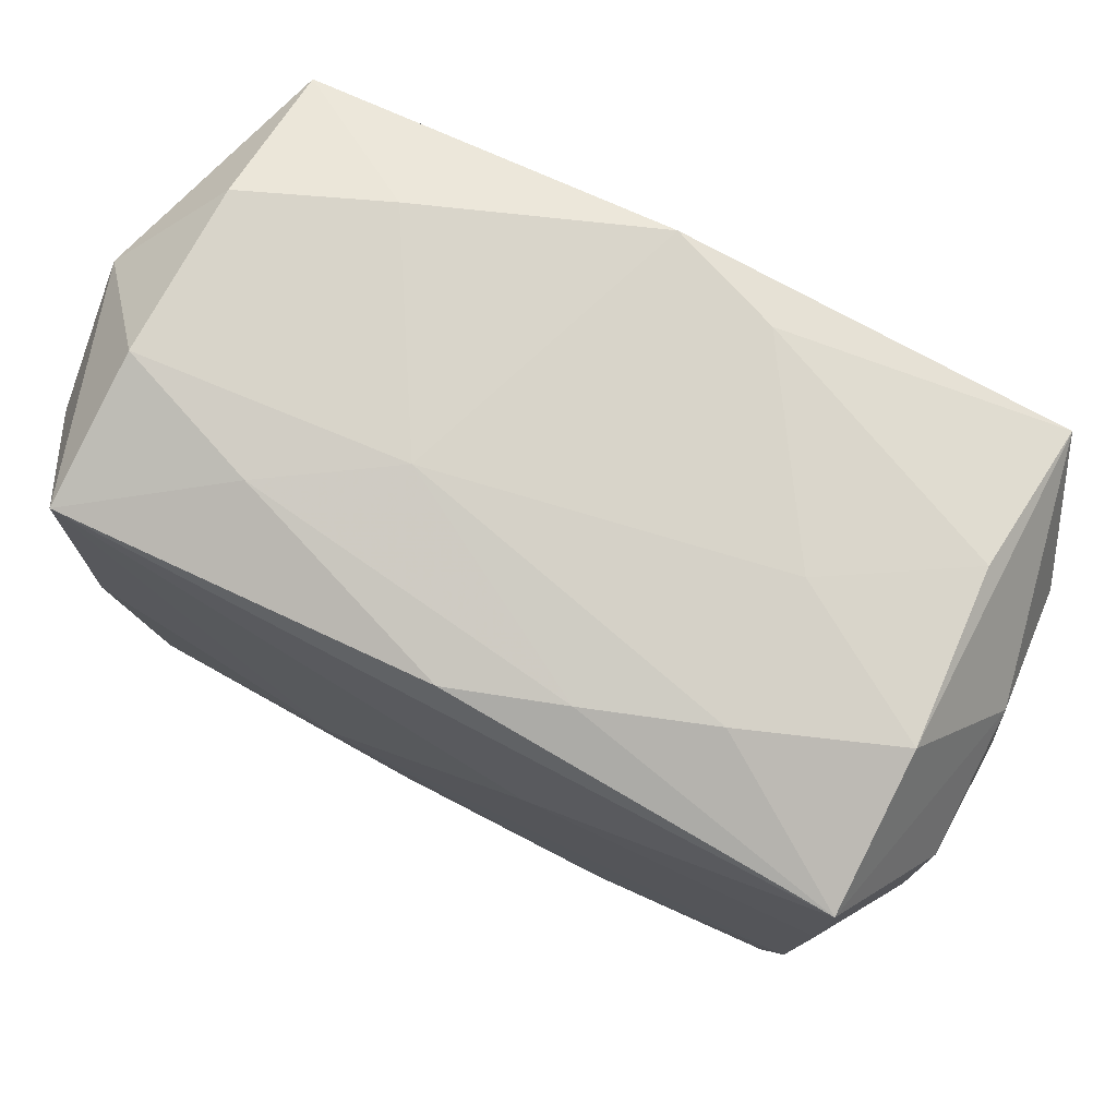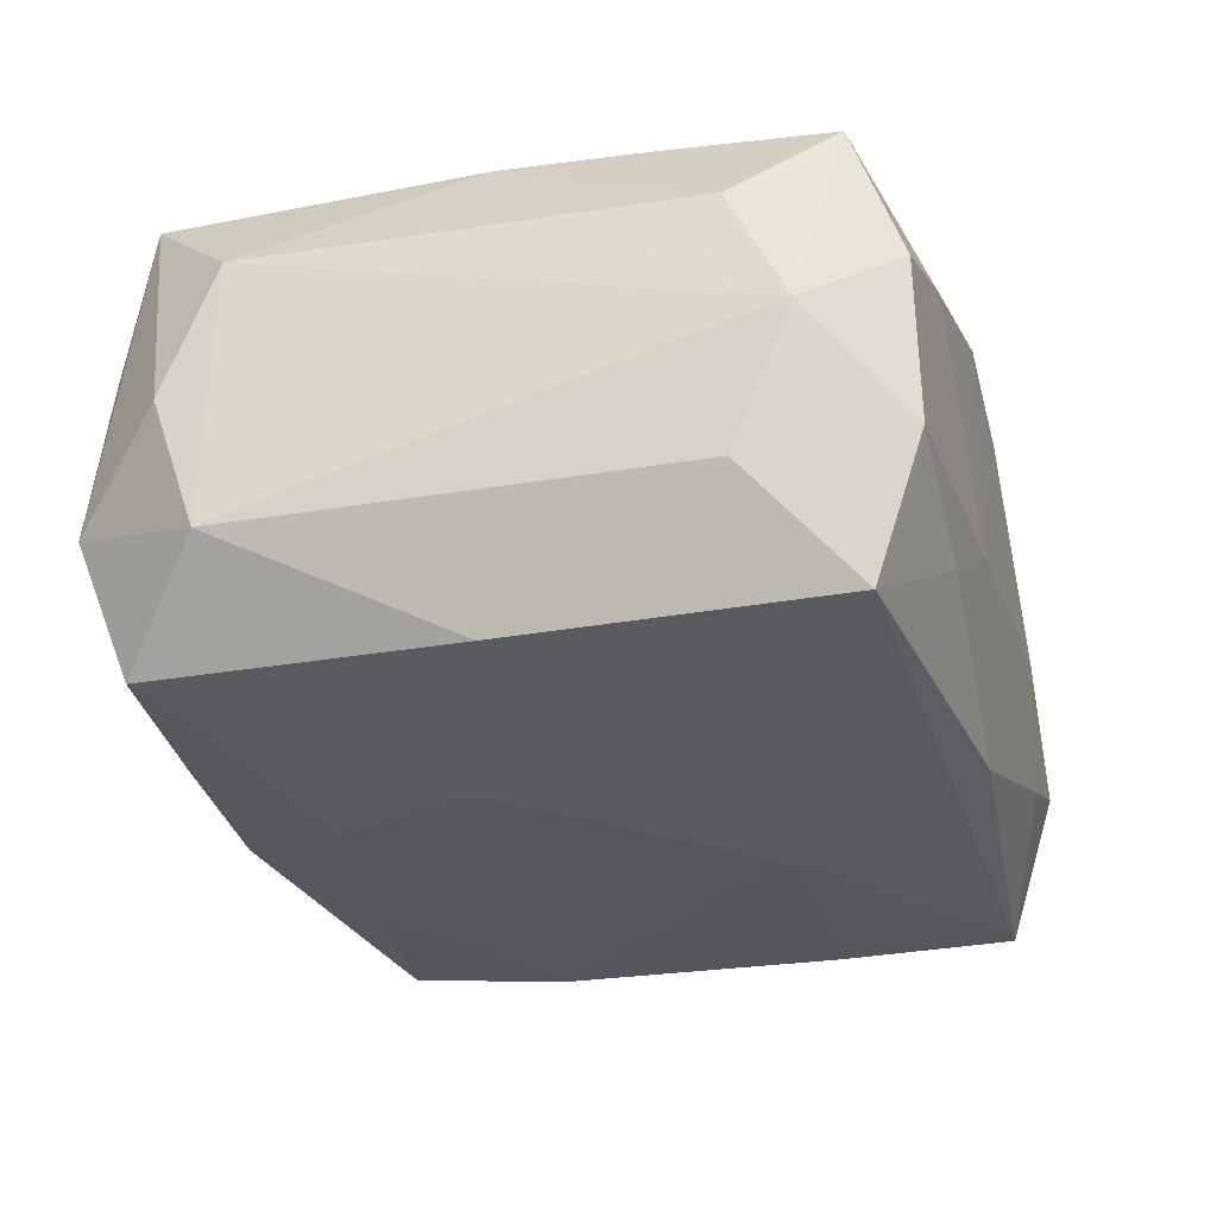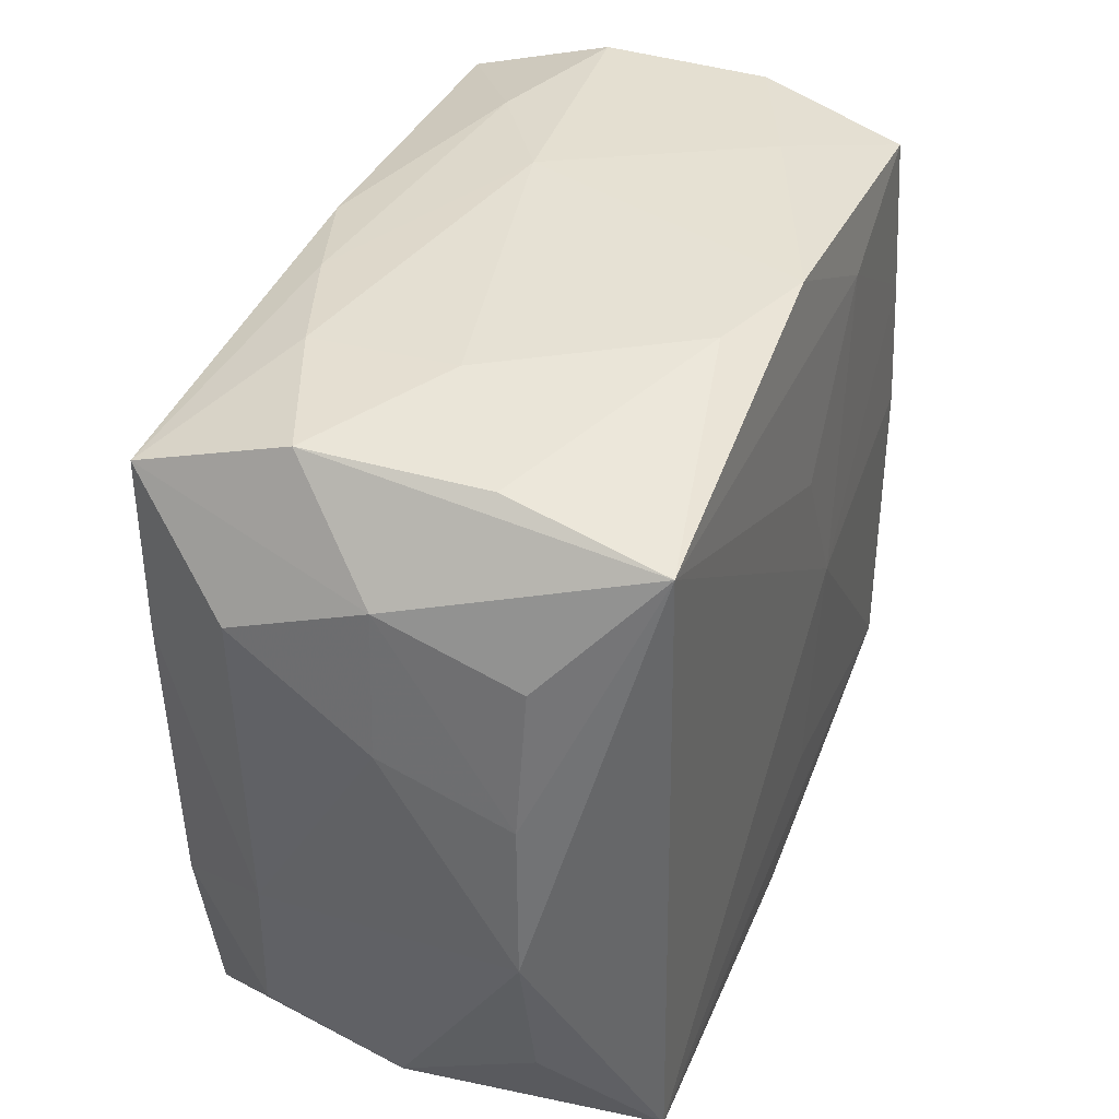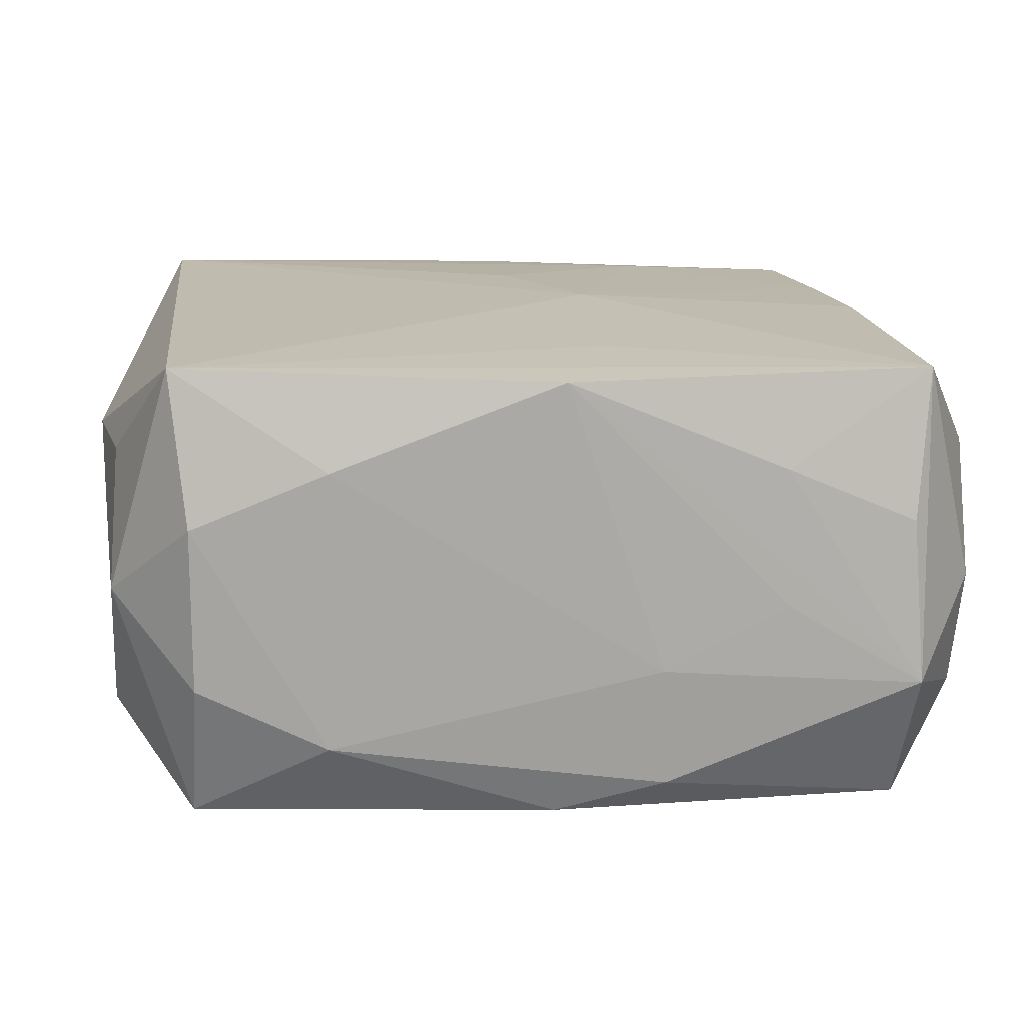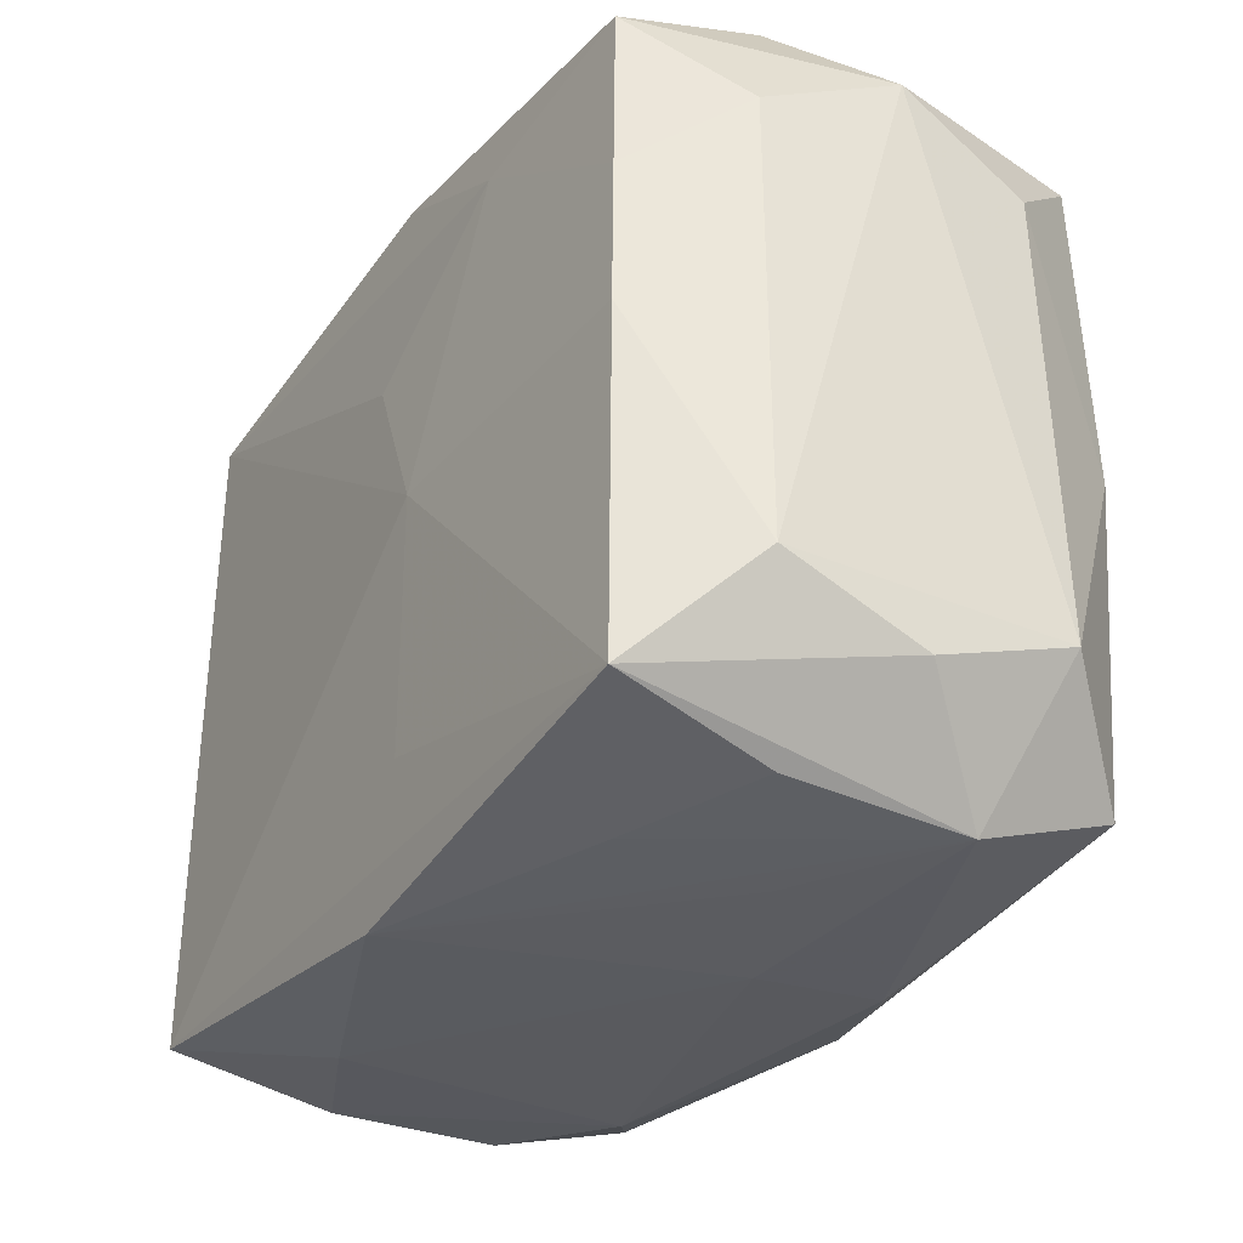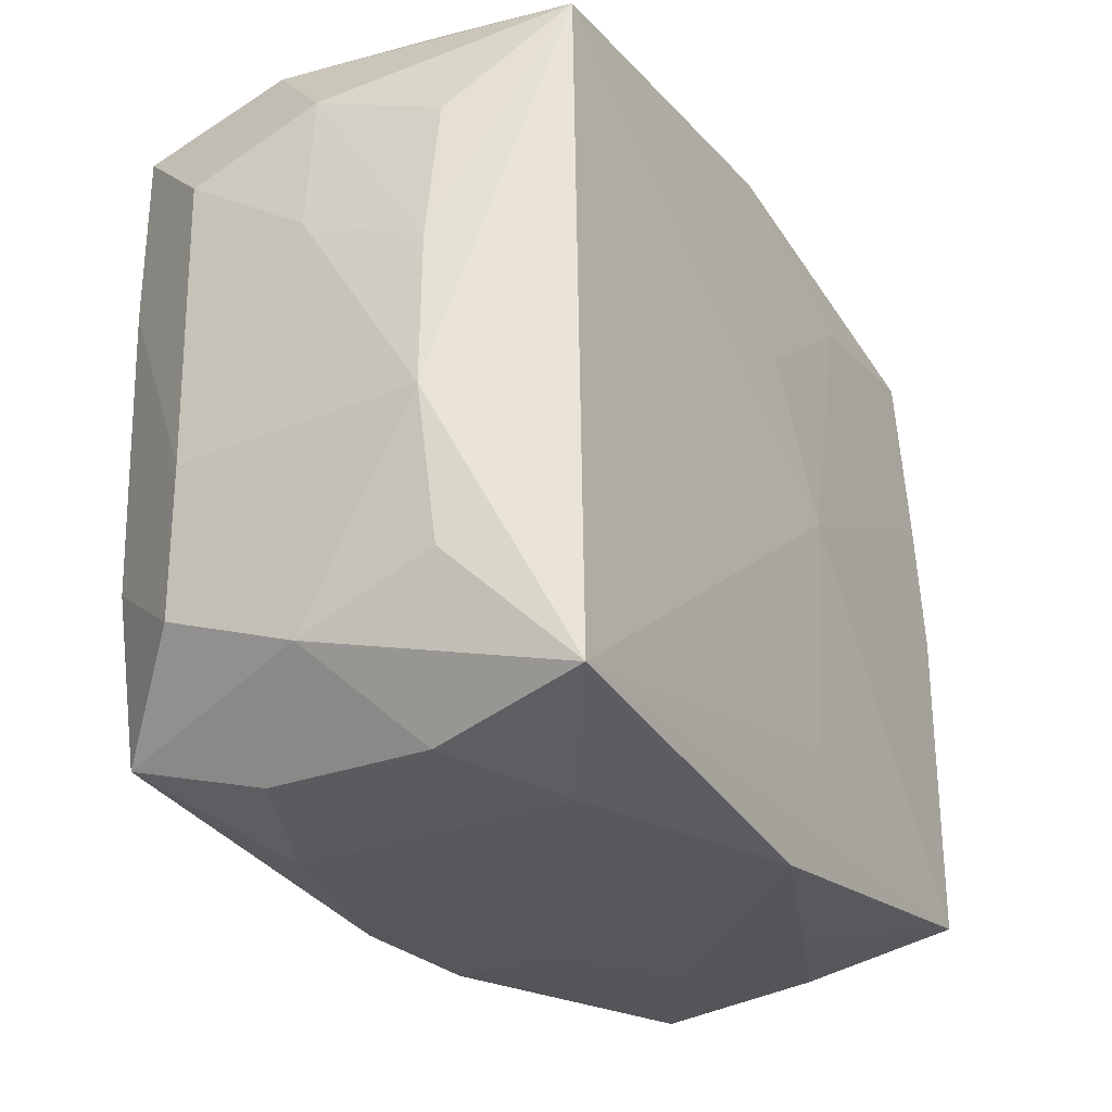
<metadata>
{"format":"obj","ext":"obj","renderer":"f3d","projection":"perspective","resolution":1024,"background":"white","views":[{"elev":76.4,"azim":-151.4,"up":"+Y"},{"elev":-30.0,"azim":105.9,"up":"+Z"},{"elev":38.3,"azim":-68.4,"up":"+Y"},{"elev":16.5,"azim":-6.6,"up":"+Z"},{"elev":-32.0,"azim":60.3,"up":"+Y"},{"elev":-27.6,"azim":-58.8,"up":"+Y"}]}
</metadata>
<code>
v -0.02861 -0.02492 -0.01675
v -0.0003558 0.0277 -0.01756
v 0.0005504 0.01204 0.01918
v 0.01846 -0.02916 -3.129e-05
v 0.02878 -0.02773 0.006192
v -0.03005 -0.01194 -0.01769
v -0.03441 -0.02182 0.001034
v 0.02877 -0.02467 -0.01809
v 0.03419 0.01729 -0.01124
v 0.03048 0.0003214 0.01784
v 0.006201 0.0001696 0.01949
v -0.03049 0.01104 -0.01811
v -0.008982 0.02851 -0.01459
v -0.03484 0.005801 0.01047
v 0.02997 -9.37e-05 -0.01926
v 3.667e-05 -0.02815 -0.01687
v 0.0354 -0.01772 -0.01116
v 0.0354 0.02199 -0.0009741
v 0.0354 -0.01726 0.009966
v 0.02903 0.02501 -0.01904
v 0.008861 -0.02927 -0.01445
v 0.01826 -0.02835 0.01085
v -0.03376 -0.01747 0.01132
v -0.02916 -0.02568 0.01949
v -0.03557 -0.006378 0.01085
v -0.0002115 -0.0003091 -0.01963
v 0.005106 -0.01886 0.01894
v 0.01808 0.029 0.01035
v -0.01361 -0.02236 -0.01818
v -0.01841 0.02908 -0.01113
v 0.01389 0.02194 0.01806
v 0.004343 -0.01953 -0.01887
v -0.007786 0.01176 -0.01954
v -0.02863 0.02825 0.006937
v -0.01727 -0.0291 0.01183
v -0.03368 0.0169 0.01083
v -0.01837 0.02953 0.0001086
v -0.02955 0.02554 0.01894
v 0.009817 -0.006229 -0.01998
v 0.03033 -0.02492 0.01793
v 0.0008107 -0.02904 0.01837
v 0.0291 0.0248 0.01686
v -0.02797 -0.0284 0.007498
v -0.02987 0.02902 -0.006441
v -0.02802 -0.02831 -0.005507
v -0.0344 0.02098 0.0005526
v -0.008451 0.02917 0.01457
v 0.03525 -0.02142 -0.0004829
v -0.03528 -0.01043 0.000925
v 0.02891 0.02874 -0.007557
v 0.0004013 0.02908 0.01762
v -0.01778 -0.0294 -0.01035
v -0.03492 0.01706 -0.009876
v 0.008504 -0.02973 -0.004874
v -0.03037 0.02514 -0.01814
v 0.02892 0.0286 0.005676
v 0.02958 -0.02893 -0.006984
v 0.01752 0.02862 -0.01163
v -0.03545 0.009784 0.0007013
v -0.03547 -0.006506 -0.008936
v 0.03412 0.01726 0.009296
v -0.03472 -0.01796 -0.009502
v 0.02993 0.01155 0.01744
v 0.008097 0.02958 -0.005537
f 33 20 39
f 33 55 20
f 27 40 11
f 11 24 27
f 27 24 40
f 38 24 11
f 11 3 38
f 40 24 41
f 18 42 61
f 9 20 18
f 18 17 9
f 37 51 64
f 20 55 2
f 2 58 20
f 20 58 50
f 18 20 50
f 58 64 50
f 26 33 39
f 31 42 51
f 51 38 31
f 31 38 3
f 31 3 11
f 7 24 23
f 11 40 10
f 19 10 40
f 61 10 19
f 19 17 18
f 18 61 19
f 5 57 40
f 4 57 41
f 20 9 15
f 15 9 17
f 39 20 15
f 17 57 8
f 8 15 17
f 39 15 8
f 8 57 21
f 21 16 8
f 37 64 30
f 56 42 18
f 18 50 56
f 56 50 64
f 47 38 51
f 47 34 38
f 47 51 37
f 37 34 47
f 38 34 44
f 44 46 38
f 55 46 44
f 44 30 55
f 44 34 37
f 37 30 44
f 24 38 25
f 25 23 24
f 7 23 25
f 7 1 45
f 16 1 29
f 29 8 16
f 54 4 41
f 21 57 54
f 57 4 54
f 63 61 42
f 63 10 61
f 42 31 63
f 63 31 11
f 11 10 63
f 48 57 17
f 17 19 48
f 40 57 48
f 48 19 40
f 41 57 22
f 57 5 22
f 40 41 22
f 22 5 40
f 58 2 13
f 13 64 58
f 13 30 64
f 13 2 55
f 55 30 13
f 51 42 28
f 42 56 28
f 28 64 51
f 28 56 64
f 53 46 55
f 6 29 1
f 33 26 6
f 6 26 39
f 39 29 6
f 38 46 36
f 7 25 49
f 49 25 60
f 39 8 32
f 32 29 39
f 8 29 32
f 52 45 1
f 21 54 52
f 52 1 16
f 52 16 21
f 60 25 59
f 59 53 60
f 46 53 59
f 62 6 1
f 60 6 62
f 62 1 7
f 7 49 62
f 62 49 60
f 55 33 12
f 33 6 12
f 12 6 60
f 12 53 55
f 60 53 12
f 35 41 24
f 35 54 41
f 35 52 54
f 14 59 25
f 14 25 38
f 38 36 14
f 14 36 46
f 46 59 14
f 45 52 43
f 52 35 43
f 43 35 24
f 43 24 7
f 7 45 43

</code>
